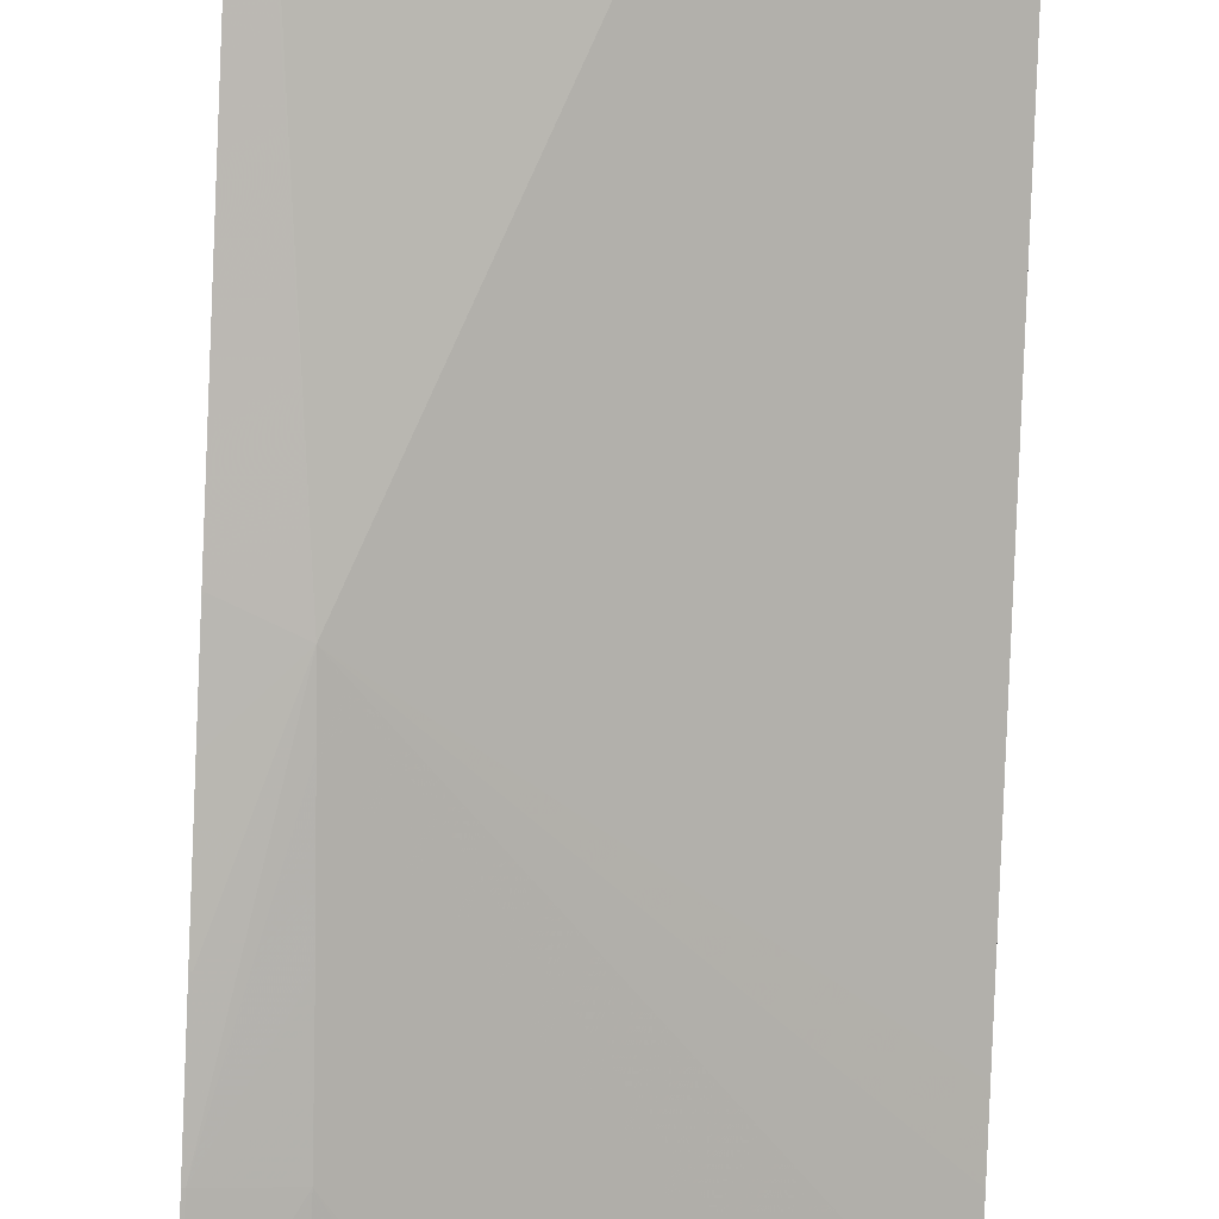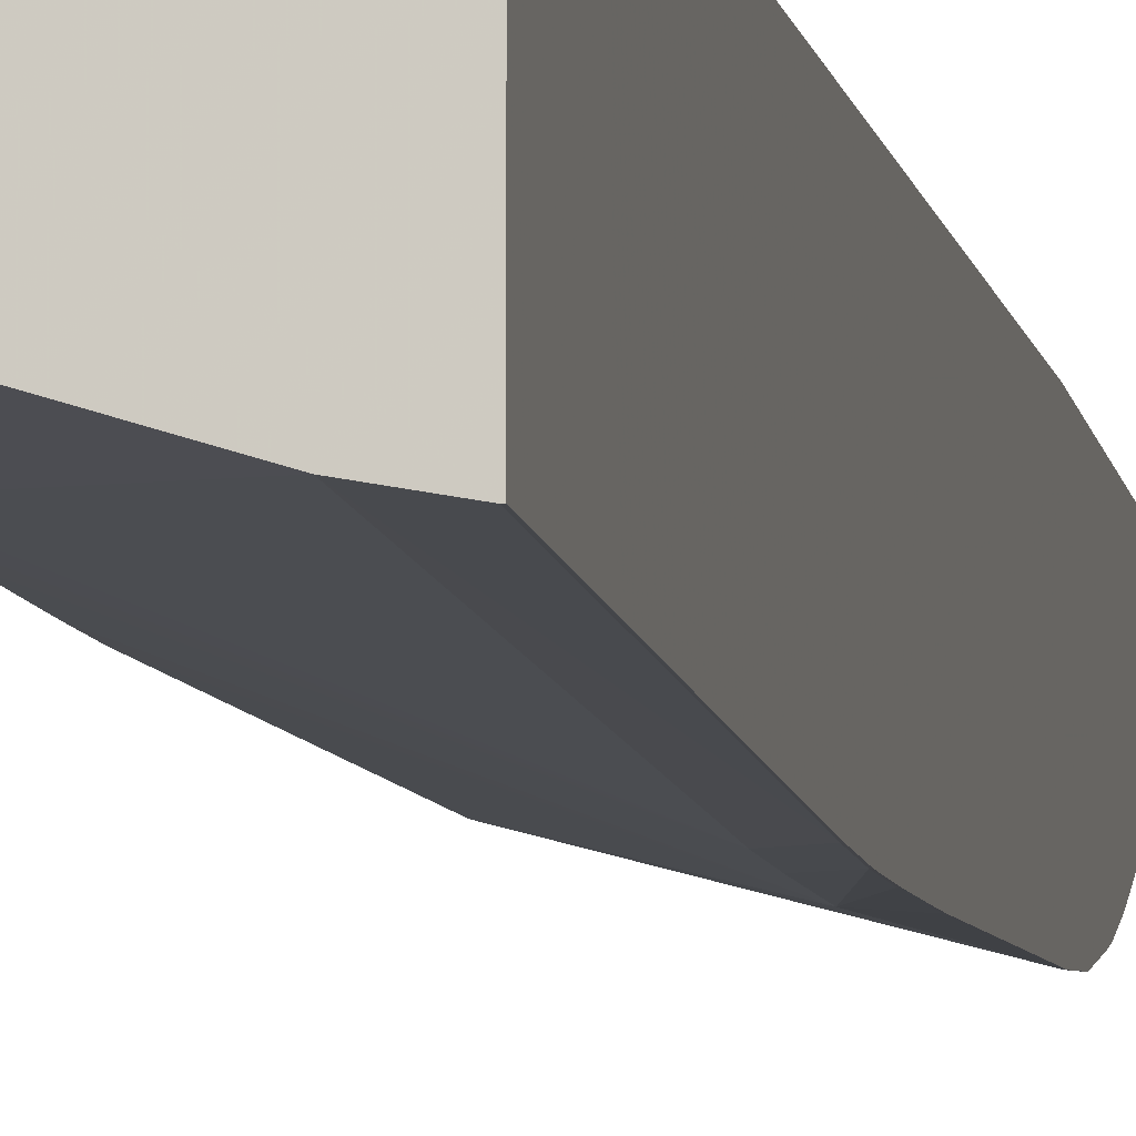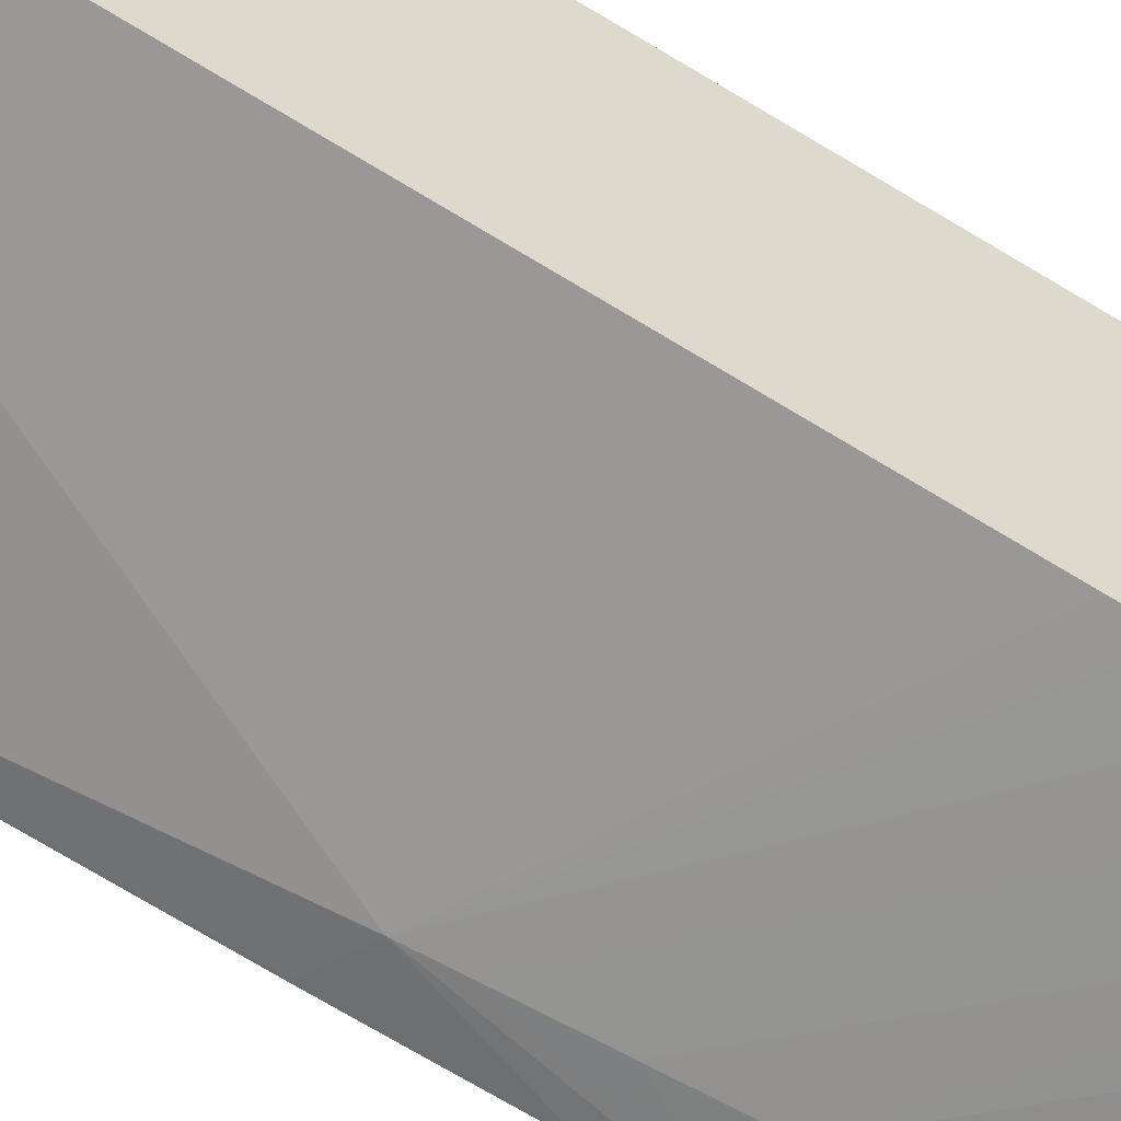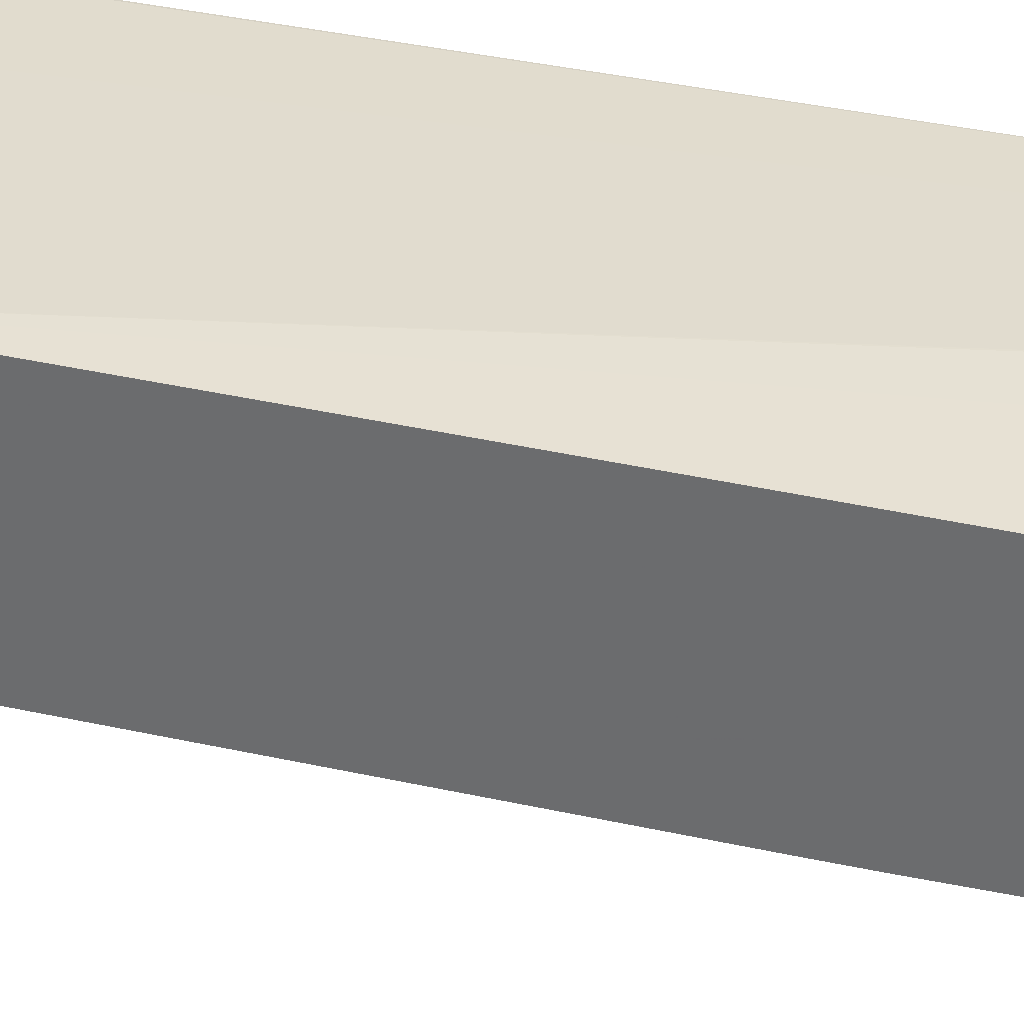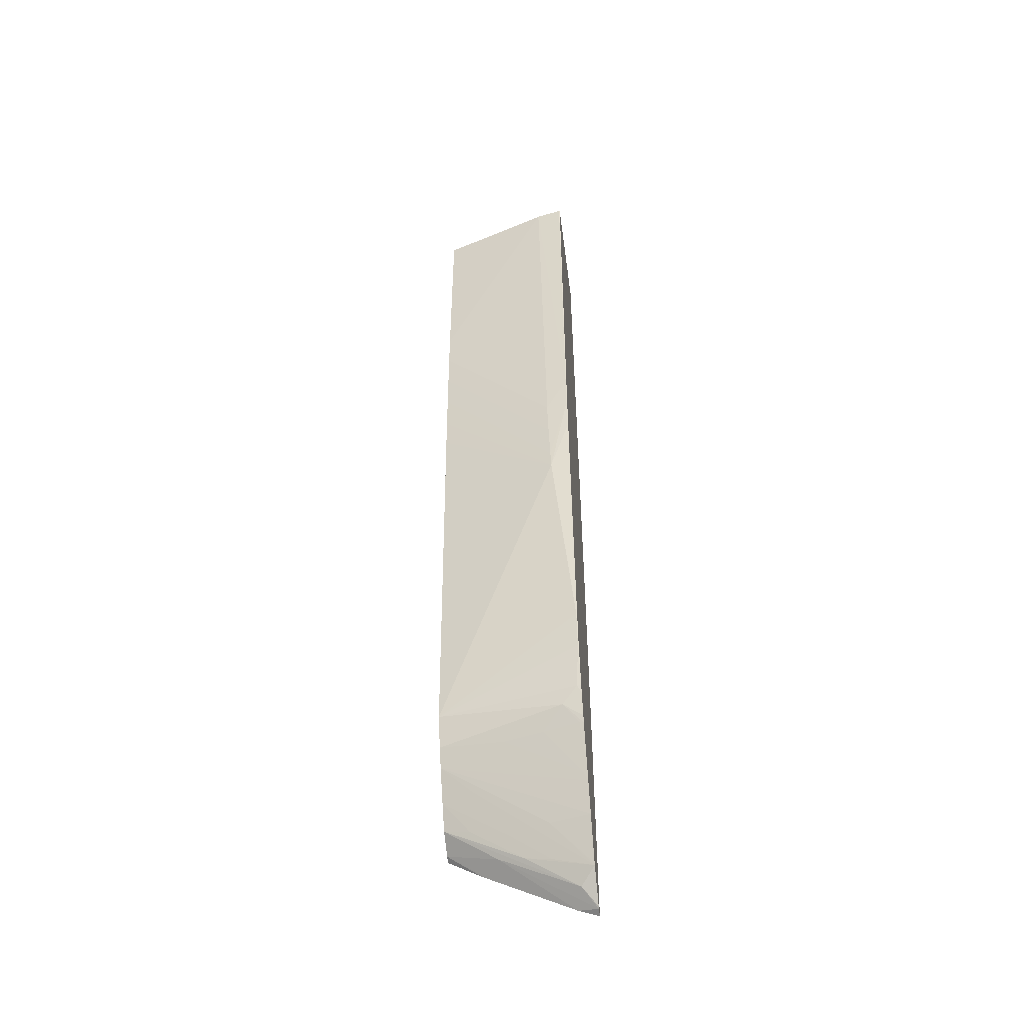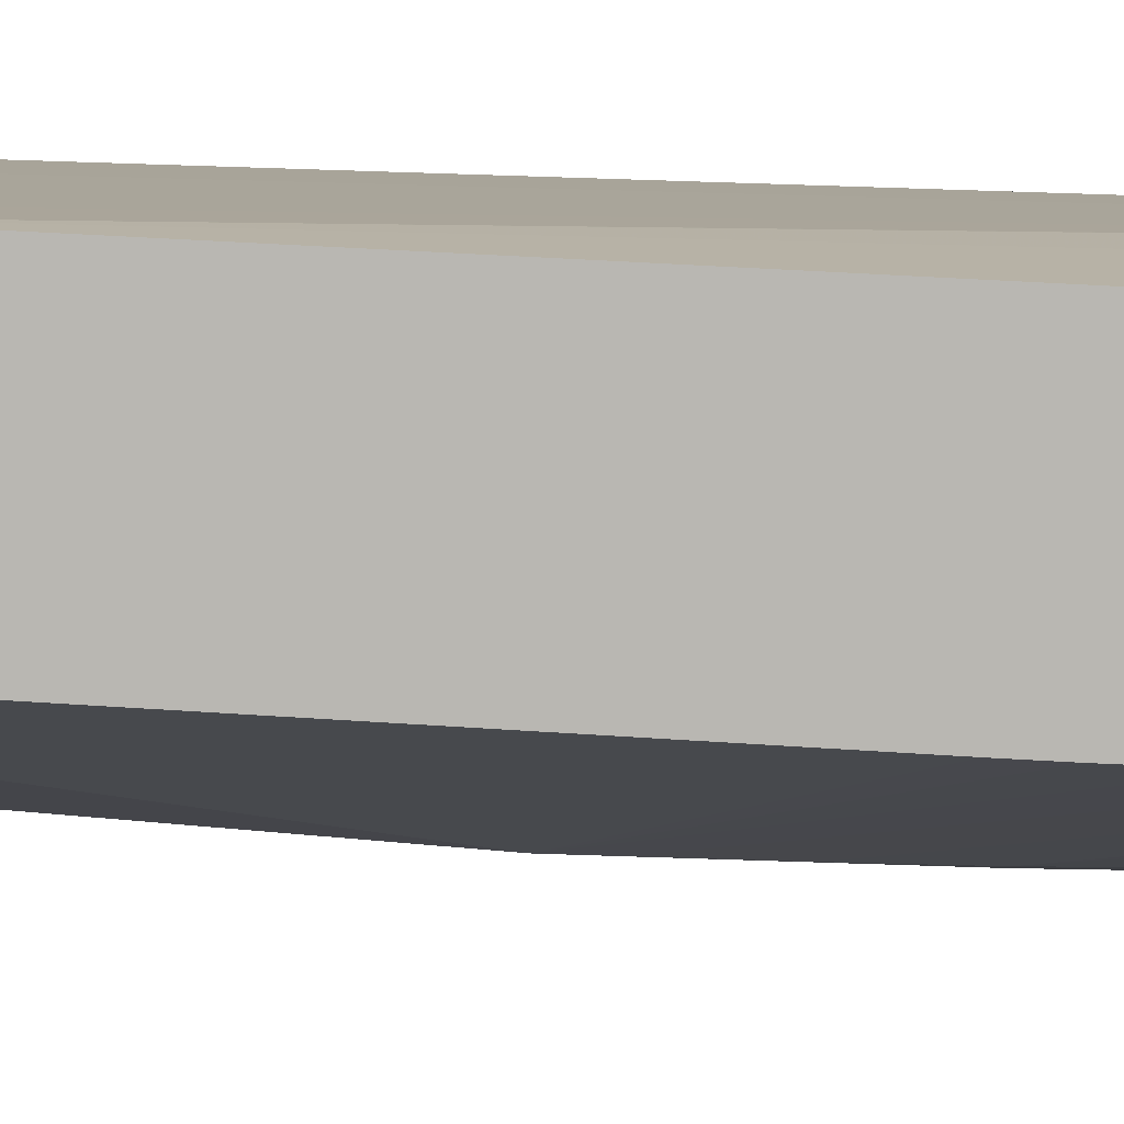
<metadata>
{"format":"obj","ext":"obj","renderer":"f3d","projection":"perspective","resolution":1024,"background":"white","views":[{"elev":-78.2,"azim":-2.3,"up":"+Z"},{"elev":-9.8,"azim":-170.6,"up":"+Z"},{"elev":-49.9,"azim":55.5,"up":"+Z"},{"elev":34.2,"azim":103.2,"up":"+Z"},{"elev":-48.5,"azim":-172.5,"up":"+Y"},{"elev":8.0,"azim":89.2,"up":"+Z"}]}
</metadata>
<code>
v -0.01994 -0.02189 0.005612
v -0.02099 -0.02223 0.005612
v -0.01994 -0.03238 0.005612
v -0.01994 0.004417 0.004244
v -0.02394 0.004417 0.004536
v -0.02573 0.004417 0.004656
v -0.02579 0.004417 0.004656
v -0.02579 0.004417 0.004656
v -0.02414 -0.02335 0.005612
v -0.02128 -0.03316 0.005612
v -0.01994 -0.03229 0.00532
v -0.01994 0.004417 0.001119
v -0.02579 0.004417 -0.0005713
v -0.02579 -0.02441 0.005612
v -0.02579 -0.0244 0.005612
v -0.02576 -0.02426 0.005612
v -0.02157 -0.03331 0.005612
v -0.01994 -0.03174 0.00445
v -0.02204 -0.03306 0.004741
v -0.02464 0.004417 -0.000363
v -0.01994 -0.003823 0.001107
v -0.02579 0.004417 -0.0005719
v -0.02579 -0.01017 -0.0005053
v -0.02579 -0.03541 0.005612
v -0.02468 -0.03493 0.005612
v -0.02099 -0.032 0.004283
v -0.01994 -0.03082 0.003891
v -0.02522 -0.03465 0.004724
v -0.0231 -0.03333 0.004458
v -0.02499 -0.03509 0.005612
v -0.02579 -0.0353 0.005294
v -0.02576 0.004417 -0.0005731
v -0.02484 -0.01017 -0.0003127
v -0.02576 -0.01017 -0.0005035
v -0.01994 -0.00541 0.001129
v -0.02485 -0.01176 -0.0003018
v -0.02579 -0.01176 -0.000475
v -0.02578 -0.03541 0.005612
v -0.02257 -0.03248 0.004108
v -0.02417 -0.03359 0.004299
v -0.02114 -0.03066 0.003459
v -0.01994 -0.0296 0.003188
v -0.02579 -0.03525 0.005227
v -0.02579 -0.03414 0.004156
v -0.02576 -0.01176 -0.0004732
v -0.01994 -0.006997 0.001174
v -0.02489 -0.01335 -0.0002667
v -0.02579 -0.01335 -0.0003975
v -0.02417 -0.0324 0.003618
v -0.01994 -0.02885 0.002806
v -0.02579 -0.03244 0.00323
v -0.02579 -0.03129 0.002642
v -0.02579 -0.03407 0.004117
v -0.02494 -0.01494 -0.0002249
v -0.02496 -0.01573 -0.0002031
v -0.02576 -0.01335 -0.0003957
v -0.01994 -0.008588 0.001232
v -0.02579 -0.01494 -0.0003012
v -0.02258 -0.02923 0.002362
v -0.02417 -0.02923 0.001986
v -0.02501 -0.02841 0.001393
v -0.01994 -0.02764 0.00234
v -0.02563 -0.03096 0.002515
v -0.02579 -0.03095 0.002469
v -0.02576 -0.02446 0.0004133
v -0.02579 -0.02443 0.0004079
v -0.02576 -0.01608 -0.0002267
v -0.02576 -0.01494 -0.0002994
v -0.01994 -0.01017 0.001294
v -0.01994 -0.0115 0.001355
v -0.01994 -0.01229 0.0014
v -0.02579 -0.01605 -0.0002298
v -0.02562 -0.0292 0.001638
v -0.02579 -0.02925 0.001626
v -0.02579 -0.02899 0.001507
v -0.02579 -0.02812 0.001157
v -0.02562 -0.02779 0.001071
v -0.02576 -0.02605 0.0006028
v -0.02579 -0.02446 0.0004109
v -0.02579 -0.01609 -0.0002273
v -0.02579 -0.02777 0.001044
v -0.02579 -0.02605 0.0006004
f 1 2 9
f 1 9 16
f 1 16 15
f 1 15 14
f 1 14 24
f 1 24 38
f 1 38 30
f 1 30 25
f 1 25 17
f 1 17 10
f 1 10 3
f 1 3 11
f 1 11 18
f 1 18 27
f 1 27 42
f 1 42 50
f 1 50 62
f 1 62 71
f 1 71 70
f 1 70 69
f 1 69 57
f 1 57 46
f 1 46 35
f 1 35 21
f 1 21 12
f 1 12 4
f 1 4 5
f 1 5 6
f 1 6 7
f 1 7 8
f 1 8 2
f 2 8 9
f 3 10 11
f 4 12 20
f 4 20 32
f 4 32 22
f 4 22 13
f 4 13 8
f 4 8 7
f 4 7 6
f 4 6 5
f 8 13 23
f 8 23 37
f 8 37 48
f 8 48 58
f 8 58 72
f 8 72 80
f 8 80 66
f 8 66 79
f 8 79 82
f 8 82 81
f 8 81 76
f 8 76 75
f 8 75 74
f 8 74 64
f 8 64 52
f 8 52 51
f 8 51 53
f 8 53 44
f 8 44 43
f 8 43 31
f 8 31 24
f 8 24 14
f 8 14 15
f 8 15 16
f 8 16 9
f 10 17 11
f 11 17 19
f 11 19 18
f 12 21 20
f 13 22 23
f 17 25 19
f 18 26 27
f 18 19 28
f 18 28 29
f 18 29 26
f 19 25 30
f 19 30 31
f 19 31 28
f 20 21 33
f 20 33 34
f 20 34 32
f 21 35 36
f 21 36 33
f 22 32 23
f 23 32 34
f 23 34 45
f 23 45 37
f 24 31 38
f 26 39 27
f 26 29 40
f 26 40 39
f 27 39 41
f 27 41 42
f 28 31 43
f 28 43 44
f 28 44 29
f 29 44 40
f 30 38 31
f 33 36 34
f 34 36 45
f 35 46 36
f 36 47 45
f 36 46 47
f 37 45 56
f 37 56 48
f 39 40 44
f 39 44 41
f 41 44 49
f 41 49 42
f 42 49 51
f 42 51 52
f 42 52 50
f 44 53 49
f 45 47 54
f 45 54 55
f 45 55 56
f 46 57 47
f 47 57 54
f 48 56 68
f 48 68 58
f 49 53 51
f 50 59 60
f 50 60 61
f 50 61 62
f 50 52 63
f 50 63 59
f 52 64 63
f 54 57 55
f 55 62 65
f 55 65 66
f 55 66 67
f 55 67 68
f 55 68 56
f 55 57 69
f 55 69 70
f 55 70 71
f 55 71 62
f 58 68 67
f 58 67 72
f 59 63 60
f 60 73 61
f 60 63 64
f 60 64 73
f 61 73 74
f 61 74 75
f 61 75 76
f 61 76 77
f 61 77 62
f 62 77 78
f 62 78 65
f 64 74 73
f 65 79 66
f 65 78 82
f 65 82 79
f 66 80 67
f 67 80 72
f 76 81 77
f 77 81 78
f 78 81 82

</code>
